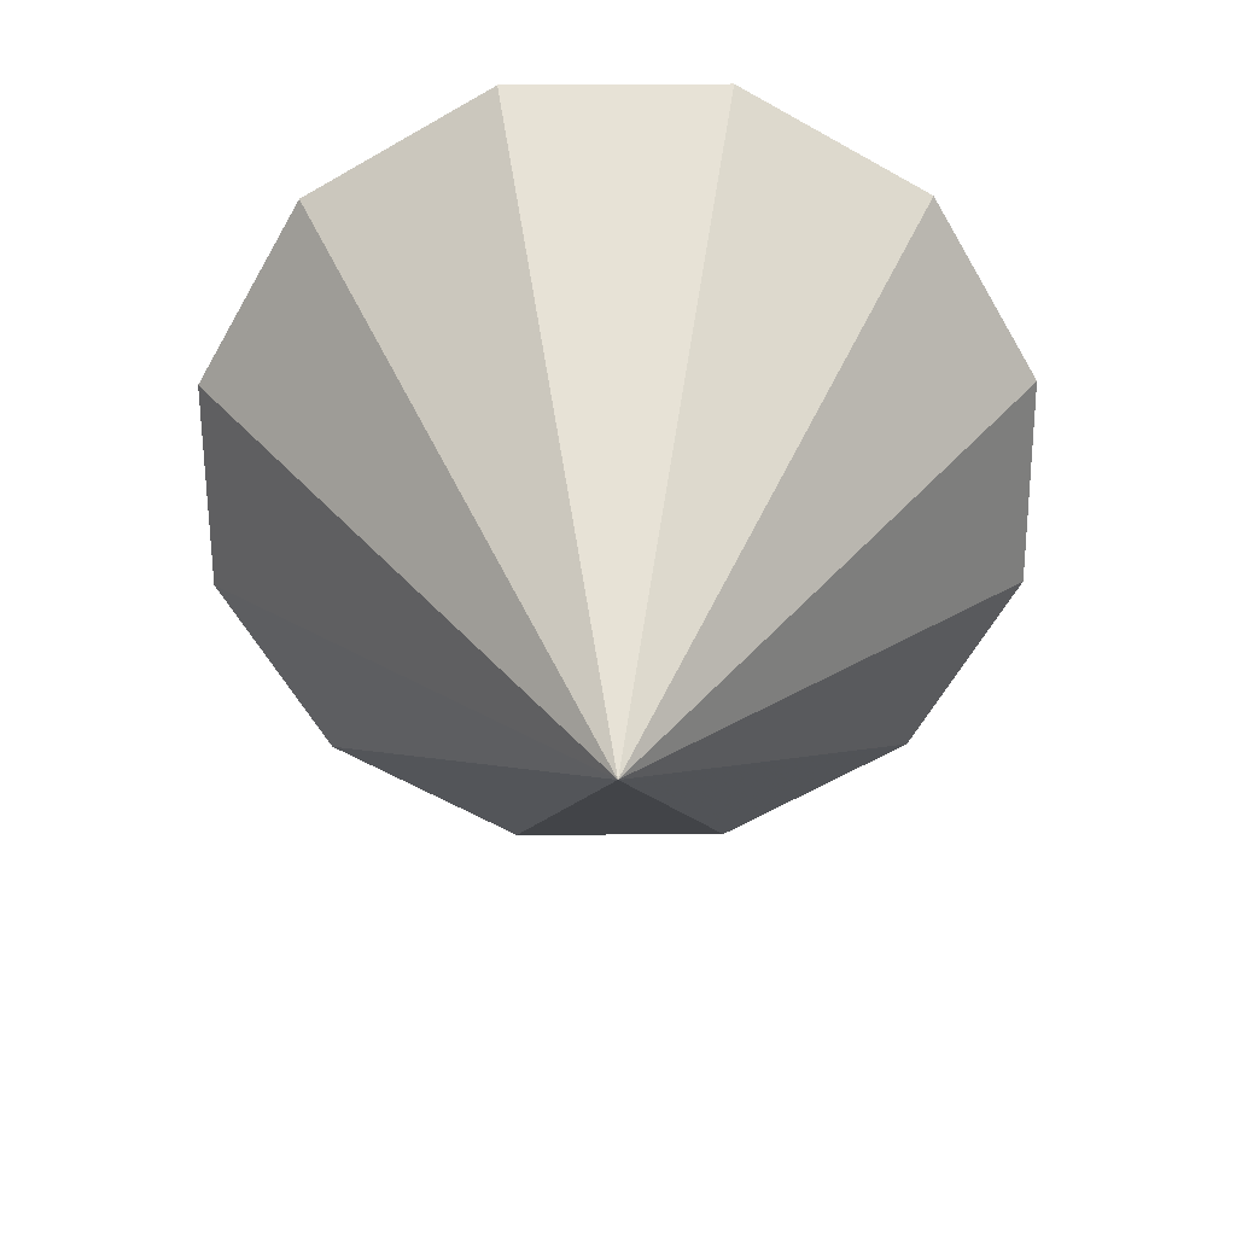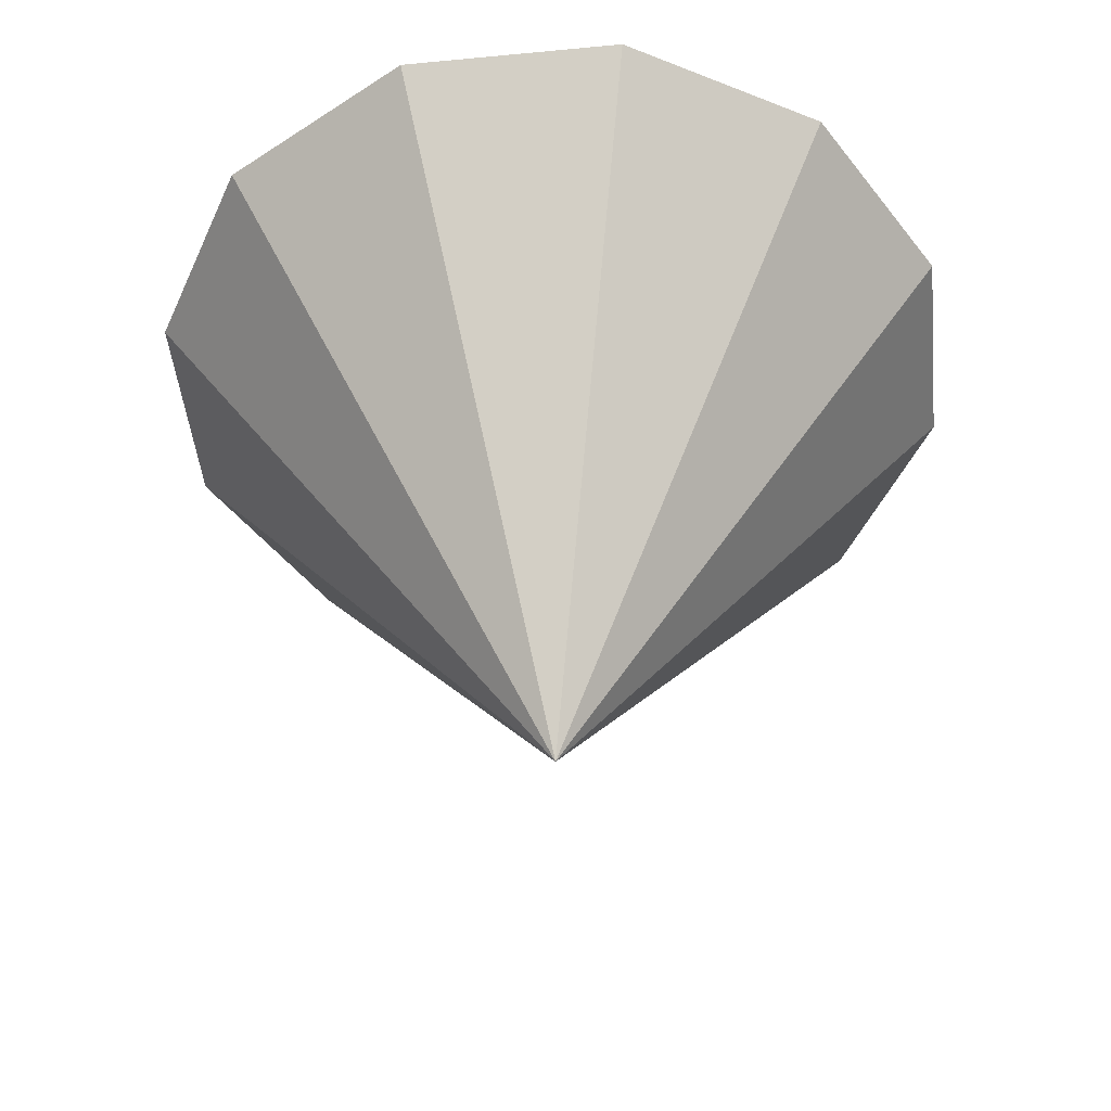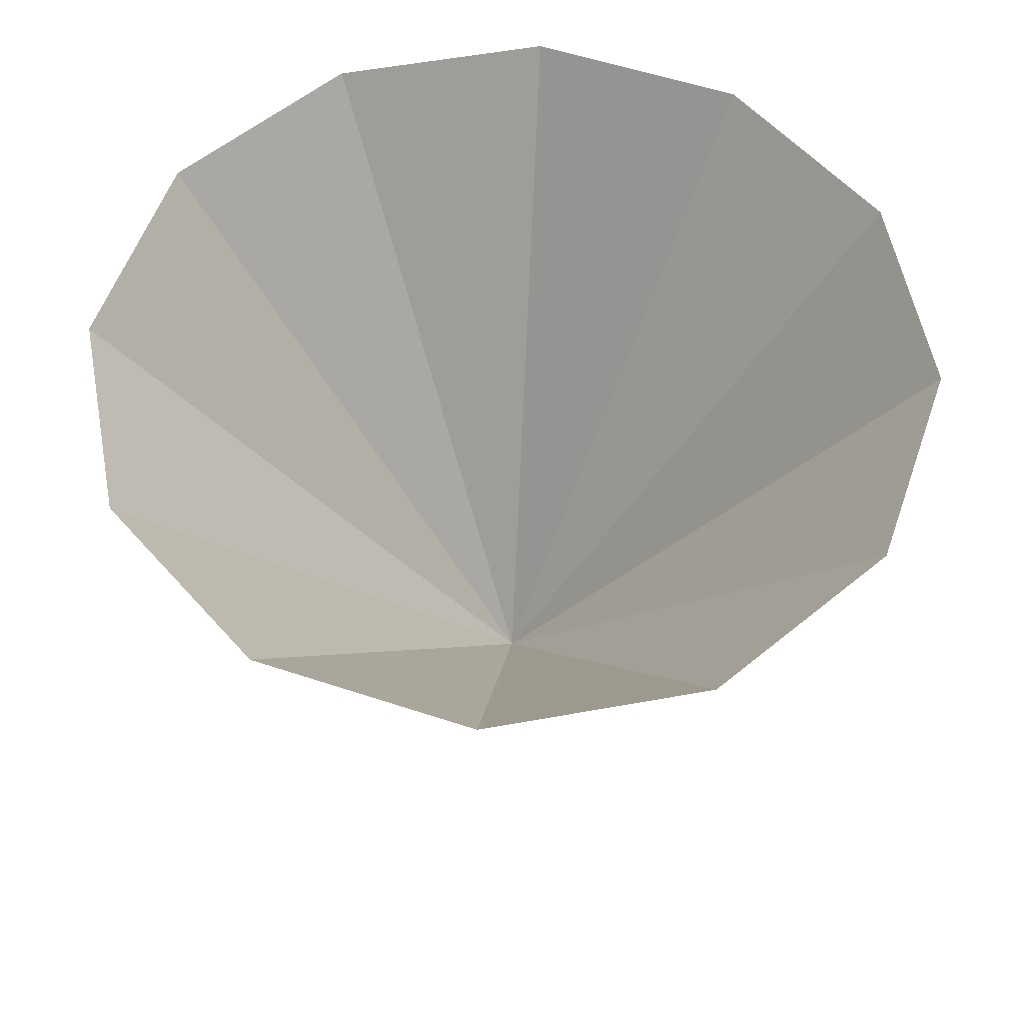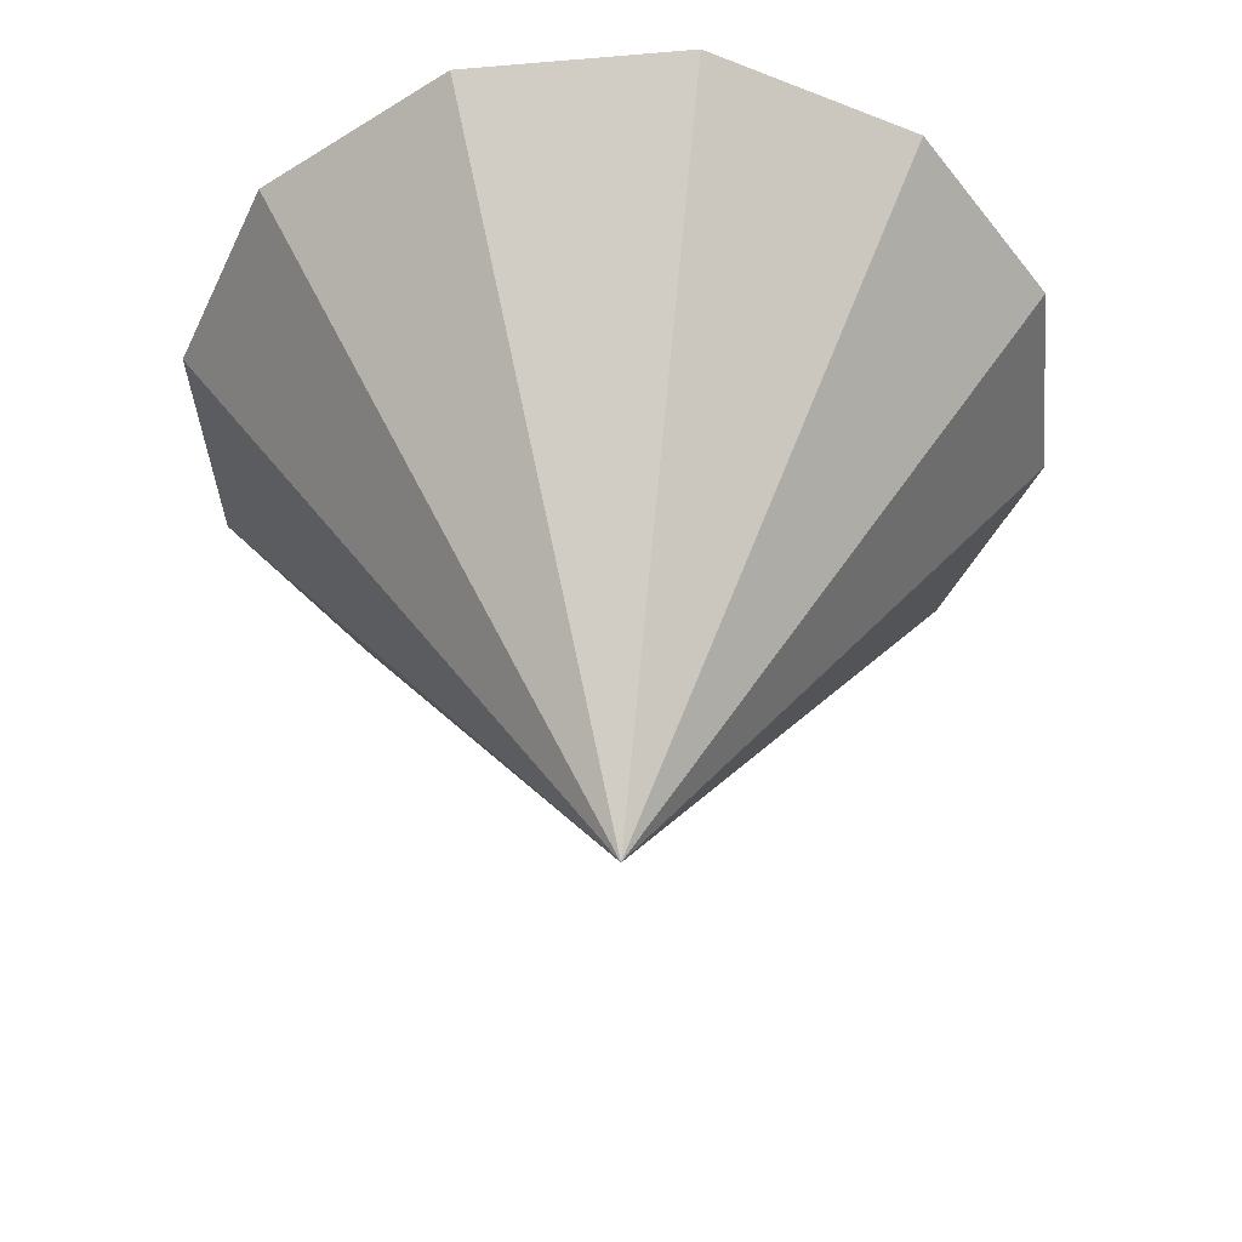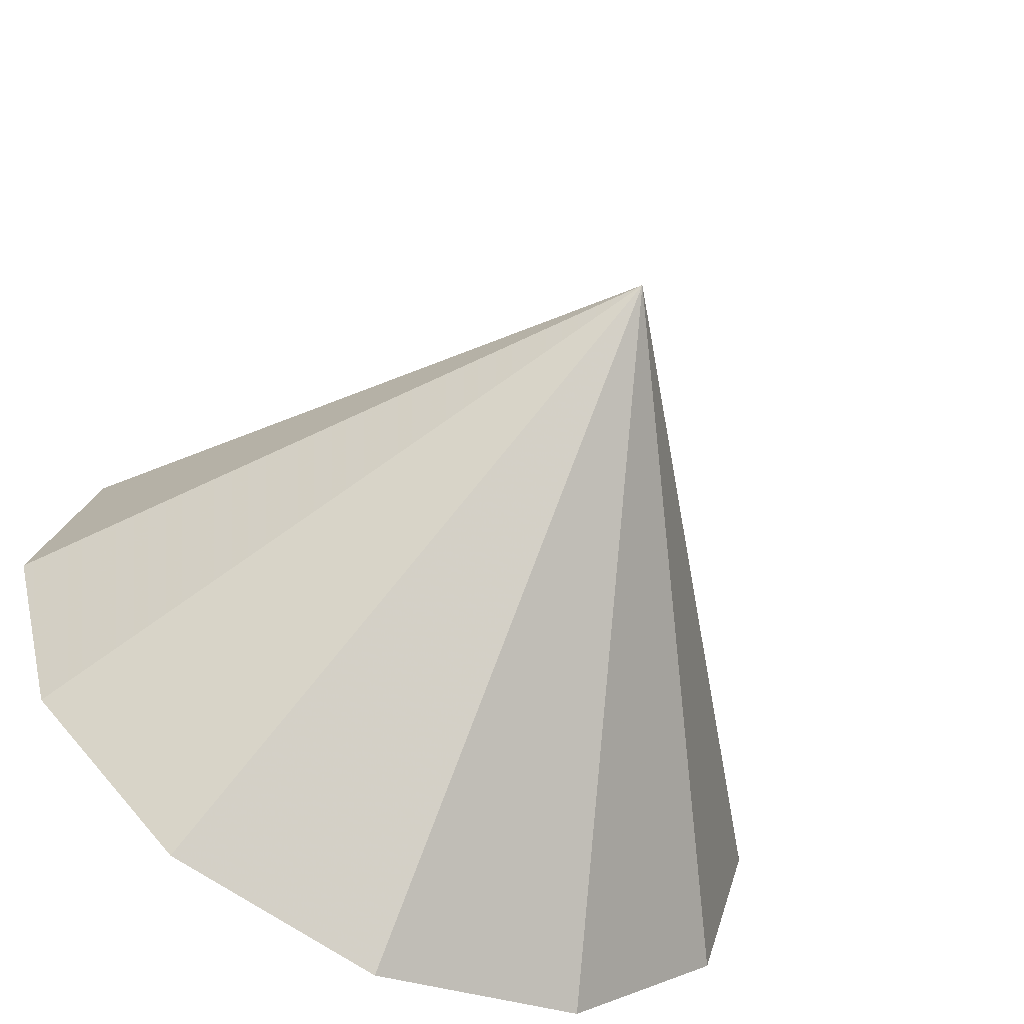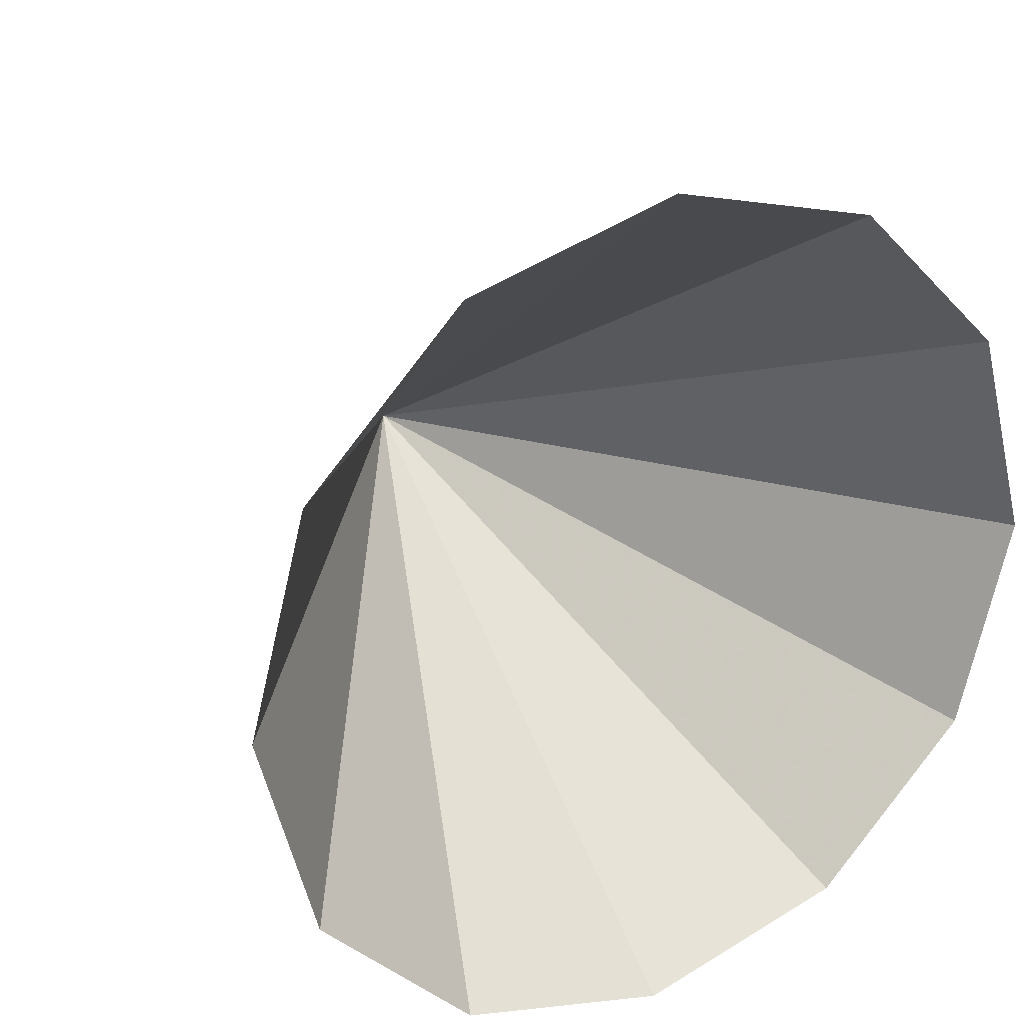
<metadata>
{"format":"obj","ext":"obj","renderer":"f3d","projection":"perspective","resolution":1024,"background":"white","views":[{"elev":-62.2,"azim":135.3,"up":"+Y"},{"elev":-47.7,"azim":-158.9,"up":"+Y"},{"elev":56.3,"azim":124.2,"up":"+Y"},{"elev":-44.9,"azim":110.6,"up":"+Y"},{"elev":-60.6,"azim":-26.6,"up":"+Z"},{"elev":25.9,"azim":149.7,"up":"+Z"}]}
</metadata>
<code>
g eye02_mesh
v -0.3443 0.5318 -0.1988
v 0 0 2.22e-16
v -0.3976 0.5318 3.955e-16
v -0.1988 0.5318 -0.3443
v 0 0 2.22e-16
v -6.688e-17 0.5318 -0.3976
v 0 0 2.22e-16
v 0.1988 0.5318 -0.3443
v 0 0 2.22e-16
v 0.3443 0.5318 -0.1988
v 0 0 2.22e-16
v 0.3976 0.5318 3.955e-16
v 0 0 2.22e-16
v -0.3976 0.5318 3.955e-16
v 0 0 2.22e-16
v -0.3443 0.5318 0.1988
v 0 0 2.22e-16
v -0.1988 0.5318 0.3443
v 0 0 2.22e-16
v -6.688e-17 0.5318 0.3976
v 0 0 2.22e-16
v 0.1988 0.5318 0.3443
v 0 0 2.22e-16
v 0.3443 0.5318 0.1988
v 0 0 2.22e-16
v 0.3976 0.5318 3.955e-16
g eye02_mesh_0
f 3 2 1
f 1 5 4
f 4 7 6
f 6 9 8
f 8 11 10
f 10 13 12
f 16 15 14
f 18 17 16
f 20 19 18
f 22 21 20
f 24 23 22
f 26 25 24

</code>
